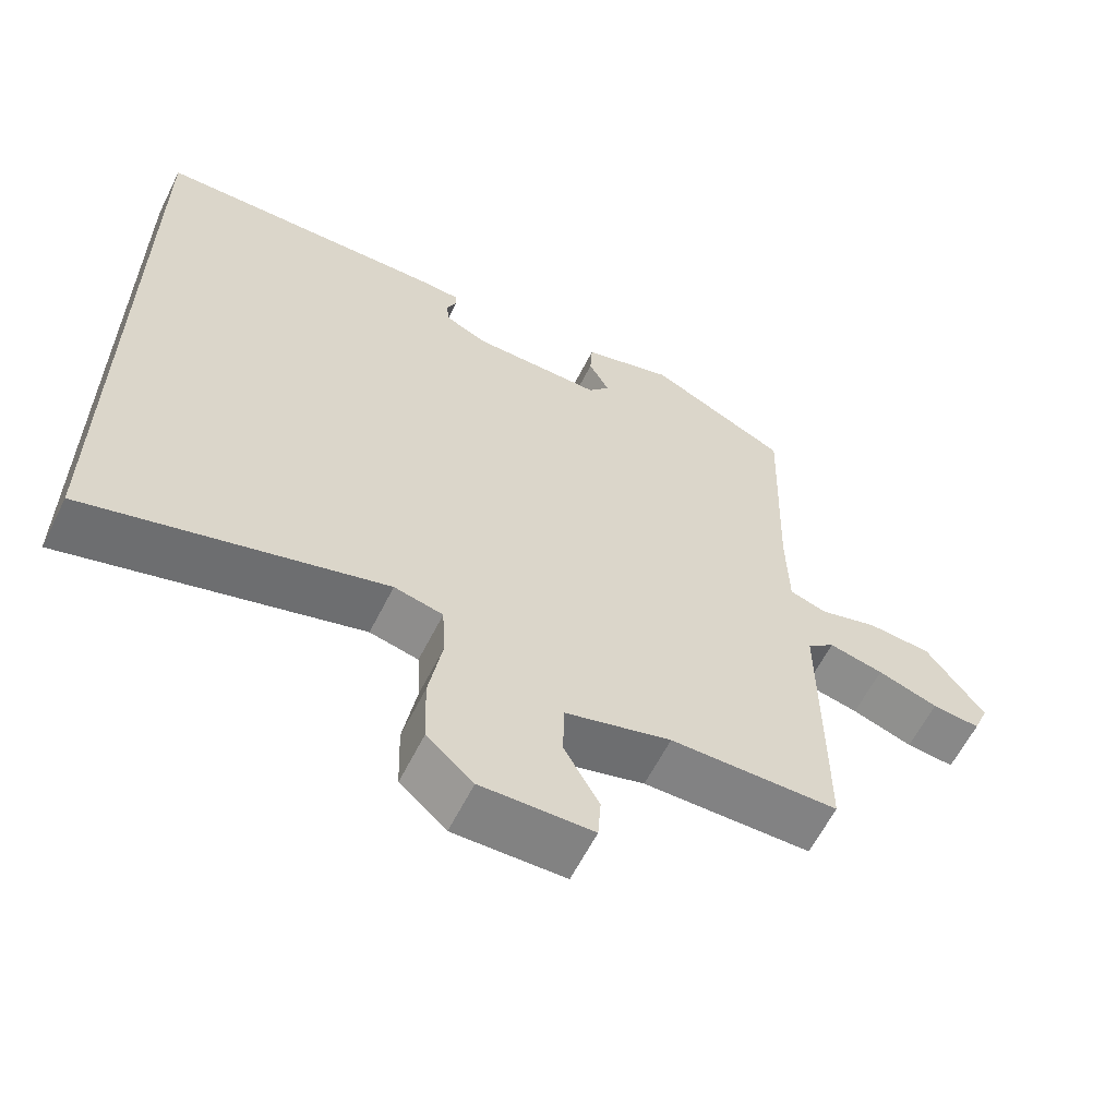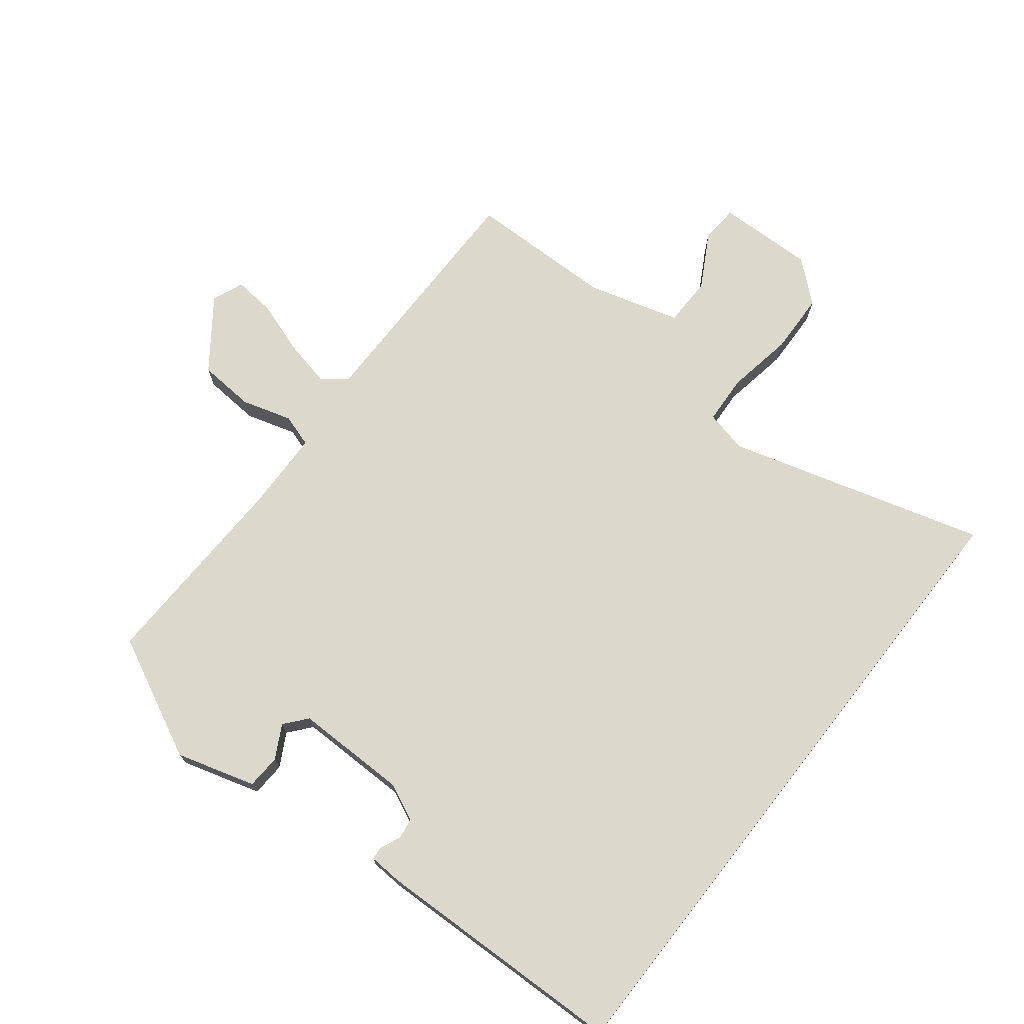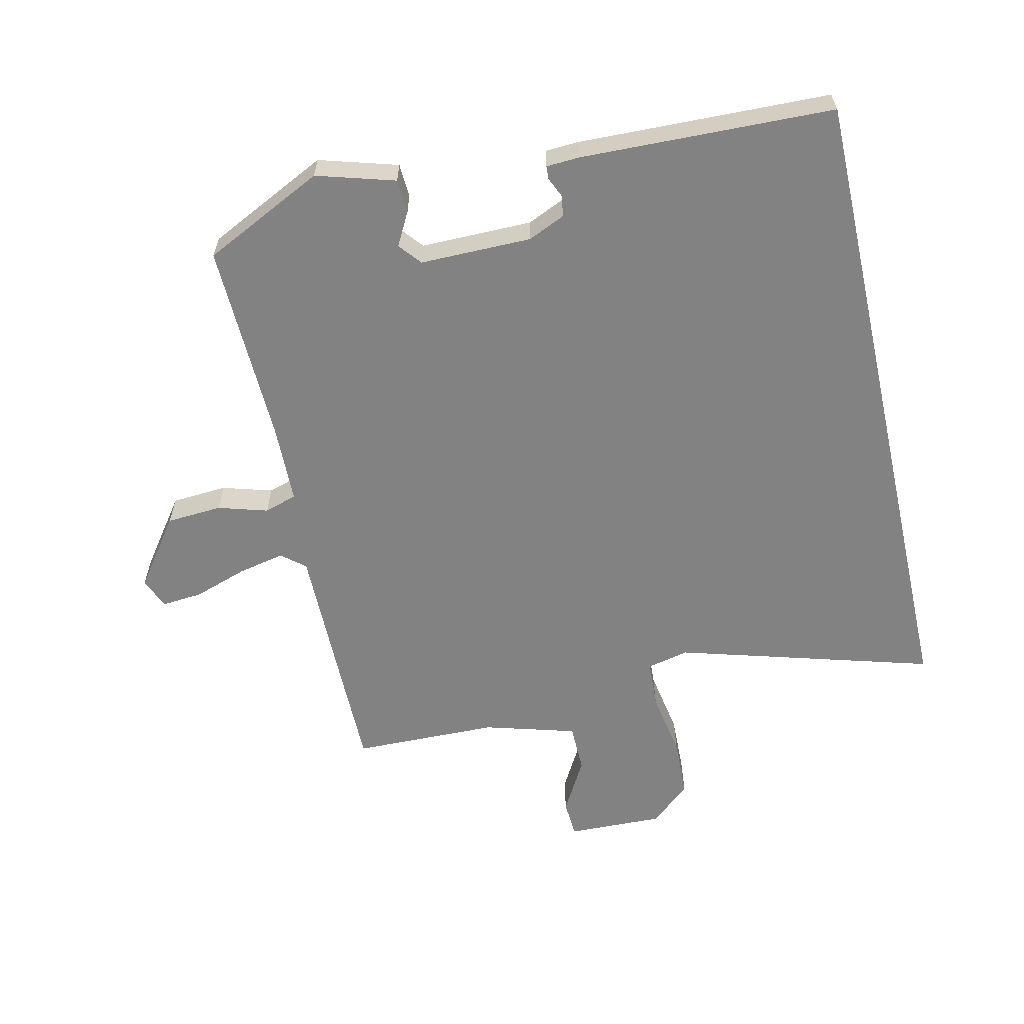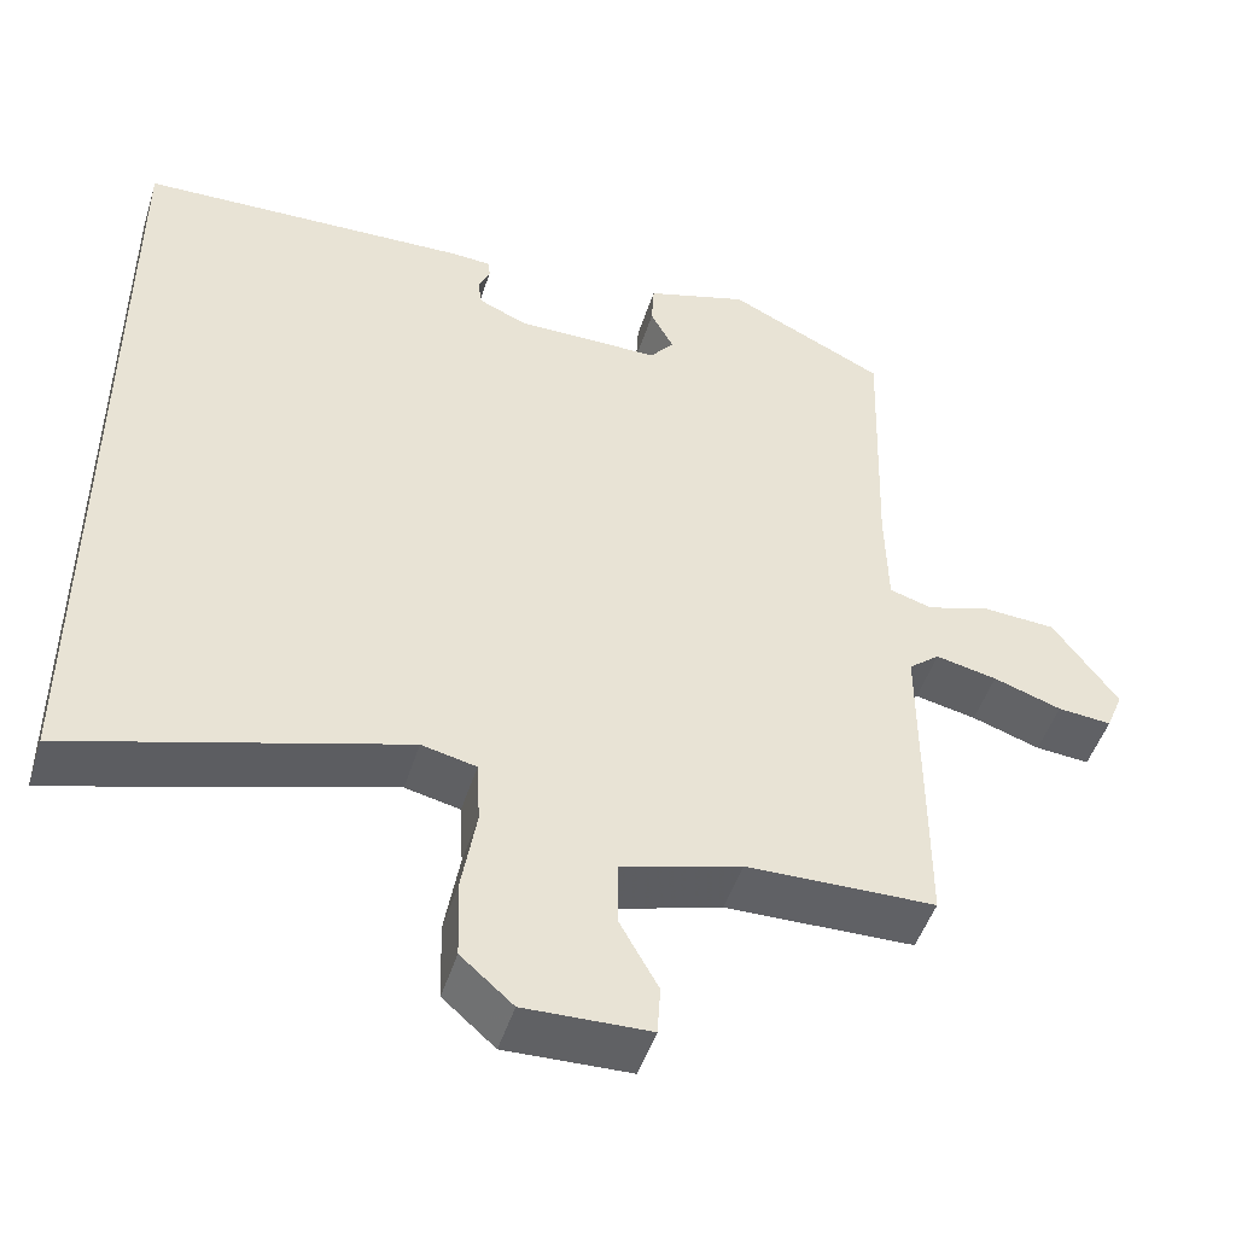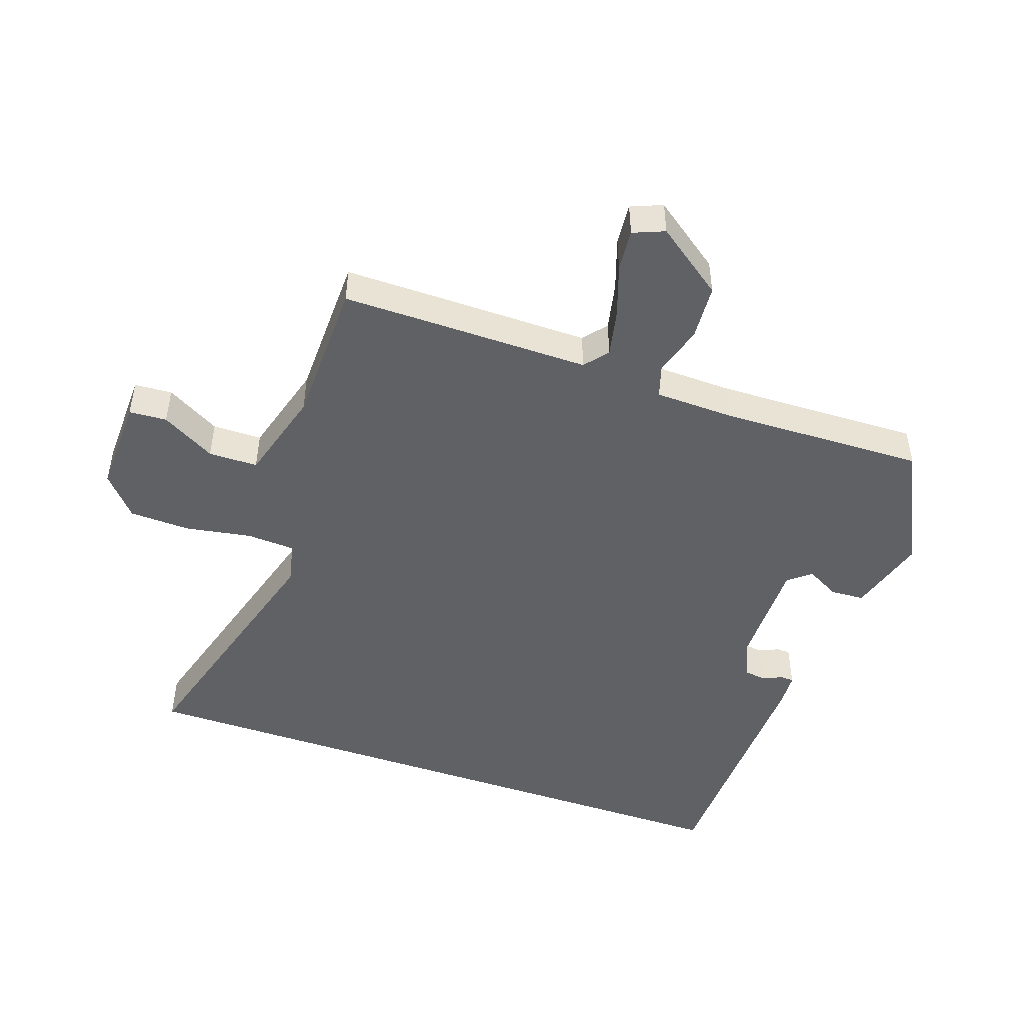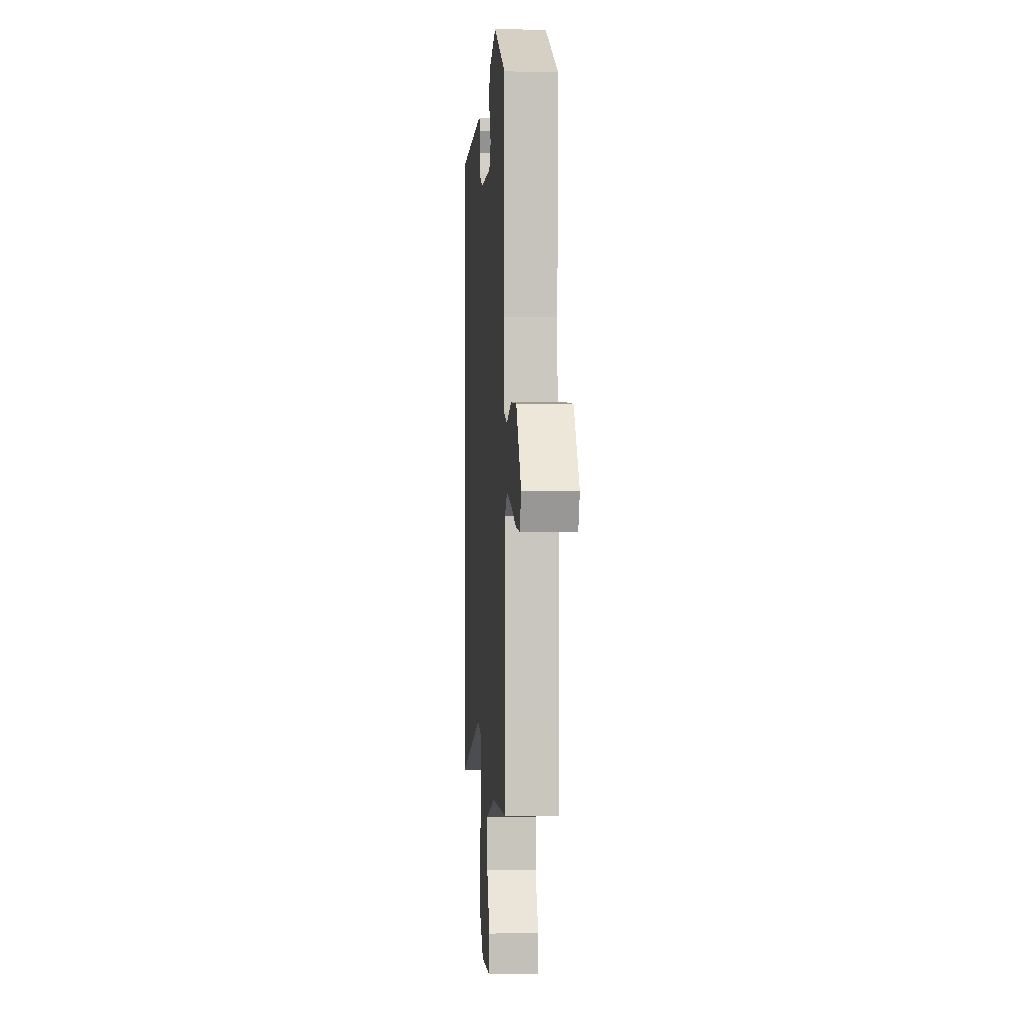
<metadata>
{"format":"obj","ext":"obj","renderer":"f3d","projection":"perspective","resolution":1024,"background":"white","views":[{"elev":-61.2,"azim":153.4,"up":"+Z"},{"elev":72.7,"azim":38.1,"up":"+Y"},{"elev":-60.7,"azim":12.7,"up":"+Y"},{"elev":-47.9,"azim":162.8,"up":"+Z"},{"elev":-48.0,"azim":-109.2,"up":"+Y"},{"elev":-0.3,"azim":-94.1,"up":"+Z"}]}
</metadata>
<code>
v -0.49 0.07 0.428
v -0.301 0.07 0.521
v -0.178 0.07 0.485
v -0.175 0.07 0.432
v -0.203 0.07 0.38
v -0.174 0.07 0.345
v 0.001 0.07 0.346
v 0.059 0.07 0.372
v 0.064 0.07 0.405
v 0.05 0.07 0.436
v 0.051 0.07 0.457
v 0.103 0.07 0.46
v 0.5 0.07 0.449
v 0.5 0.07 -0.58
v 0.099 0.07 -0.465
v 0.033 0.07 -0.48
v 0.029 0.07 -0.556
v 0.047 0.07 -0.659
v 0.044 0.07 -0.754
v -0.019 0.07 -0.809
v -0.17 0.07 -0.805
v -0.174 0.07 -0.746
v -0.127 0.07 -0.662
v -0.128 0.07 -0.585
v -0.272 0.07 -0.544
v -0.5 0.07 -0.54
v -0.5 0.07 -0.417
v -0.499 0.07 -0.151
v -0.536 0.07 -0.121
v -0.61 0.07 -0.137
v -0.692 0.07 -0.165
v -0.757 0.07 -0.171
v -0.777 0.07 -0.122
v -0.699 0.07 -0.015
v -0.612 0.07 -0.009
v -0.534 0.07 -0.032
v -0.483 0.07 -0.016
v -0.48 0.07 0.109
v -0.49 0 0.428
v -0.301 0 0.521
v -0.178 0 0.485
v -0.175 0 0.432
v -0.203 0 0.38
v -0.174 0 0.345
v 0.001 0 0.346
v 0.059 0 0.372
v 0.064 0 0.405
v 0.05 0 0.436
v 0.051 0 0.457
v 0.103 0 0.46
v 0.5 0 0.449
v 0.5 0 -0.58
v 0.099 0 -0.465
v 0.033 0 -0.48
v 0.029 0 -0.556
v 0.047 0 -0.659
v 0.044 0 -0.754
v -0.019 0 -0.809
v -0.17 0 -0.805
v -0.174 0 -0.746
v -0.127 0 -0.662
v -0.128 0 -0.585
v -0.272 0 -0.544
v -0.5 0 -0.54
v -0.5 0 -0.417
v -0.499 0 -0.151
v -0.536 0 -0.121
v -0.61 0 -0.137
v -0.692 0 -0.165
v -0.757 0 -0.171
v -0.777 0 -0.122
v -0.699 0 -0.015
v -0.612 0 -0.009
v -0.534 0 -0.032
v -0.483 0 -0.016
v -0.48 0 0.109
f 33 34 35 36
f 33 36 37
f 30 31 32 33
f 29 30 33 37
f 28 29 37
f 25 26 27 28
f 24 25 28 37
f 20 21 22 23
f 20 23 24
f 17 18 19 20
f 16 17 20 24
f 12 13 14 15
f 12 15 16
f 9 10 11 12
f 8 9 12 16
f 7 8 16 24
f 2 3 4 5
f 38 1 2 5
f 38 5 6
f 24 37 38
f 6 7 24 38
f 74 73 72 71
f 75 74 71
f 71 70 69 68
f 75 71 68 67
f 75 67 66
f 66 65 64 63
f 75 66 63 62
f 61 60 59 58
f 62 61 58
f 58 57 56 55
f 62 58 55 54
f 53 52 51 50
f 54 53 50
f 50 49 48 47
f 54 50 47 46
f 62 54 46 45
f 43 42 41 40
f 43 40 39 76
f 44 43 76
f 76 75 62
f 76 62 45 44
f 1 39 40 2
f 2 40 41 3
f 3 41 42 4
f 4 42 43 5
f 5 43 44 6
f 6 44 45 7
f 7 45 46 8
f 8 46 47 9
f 9 47 48 10
f 10 48 49 11
f 11 49 50 12
f 12 50 51 13
f 13 51 52 14
f 14 52 53 15
f 15 53 54 16
f 16 54 55 17
f 17 55 56 18
f 18 56 57 19
f 19 57 58 20
f 20 58 59 21
f 21 59 60 22
f 22 60 61 23
f 23 61 62 24
f 24 62 63 25
f 25 63 64 26
f 26 64 65 27
f 27 65 66 28
f 28 66 67 29
f 29 67 68 30
f 30 68 69 31
f 31 69 70 32
f 32 70 71 33
f 33 71 72 34
f 34 72 73 35
f 35 73 74 36
f 36 74 75 37
f 37 75 76 38
f 38 76 39 1

</code>
